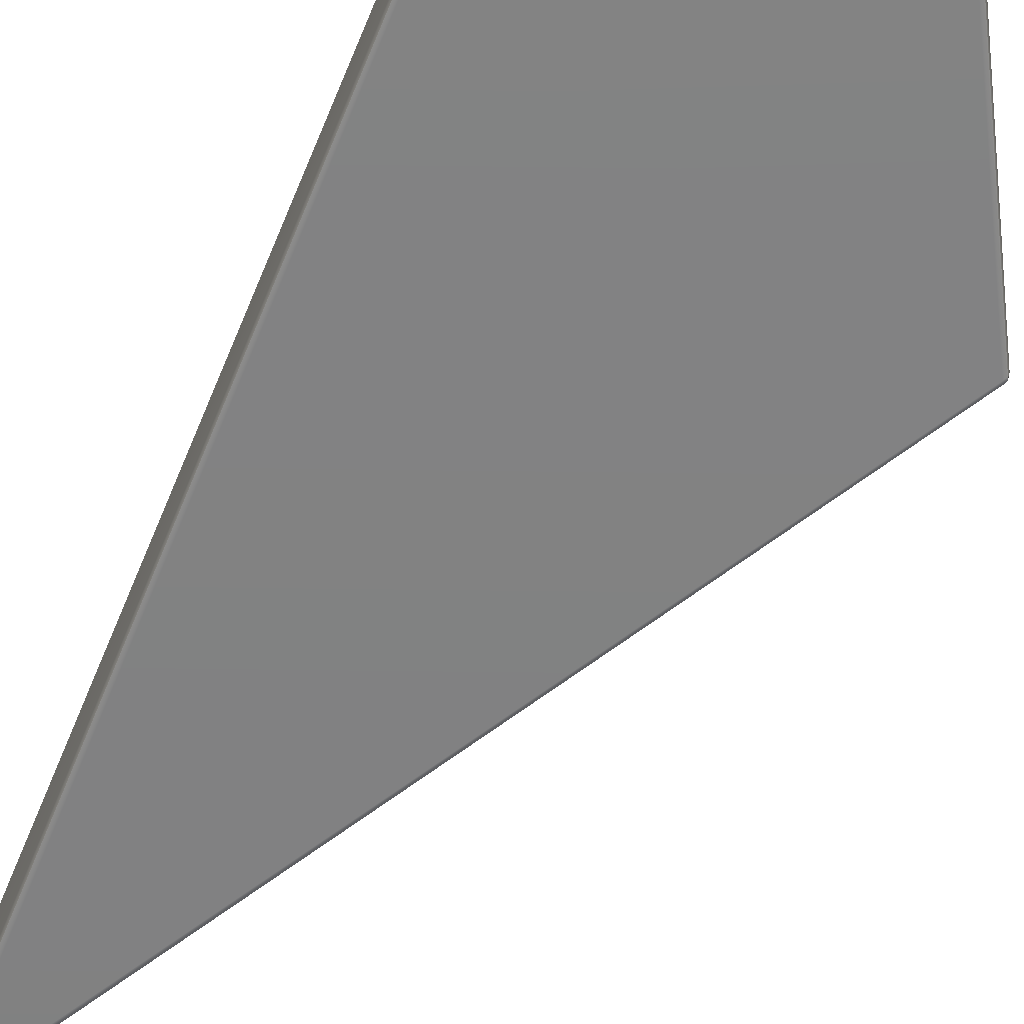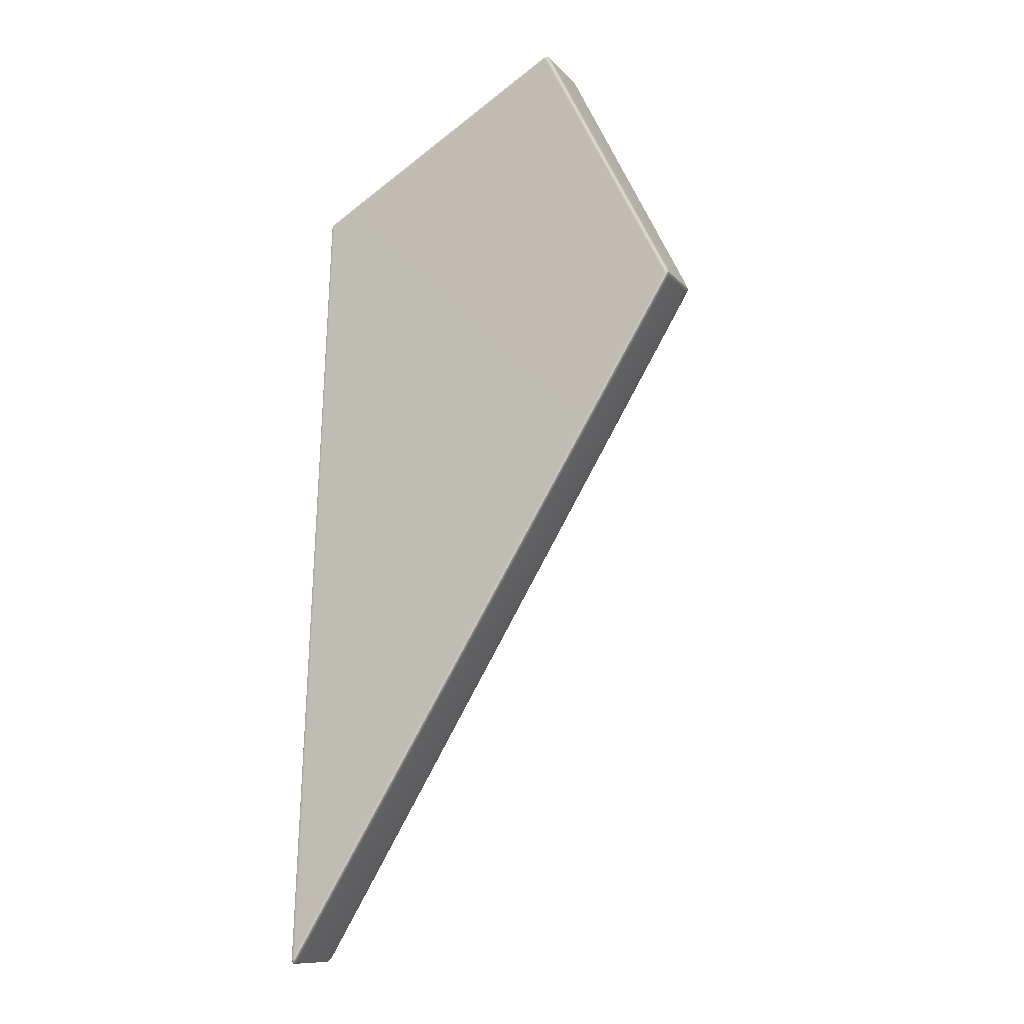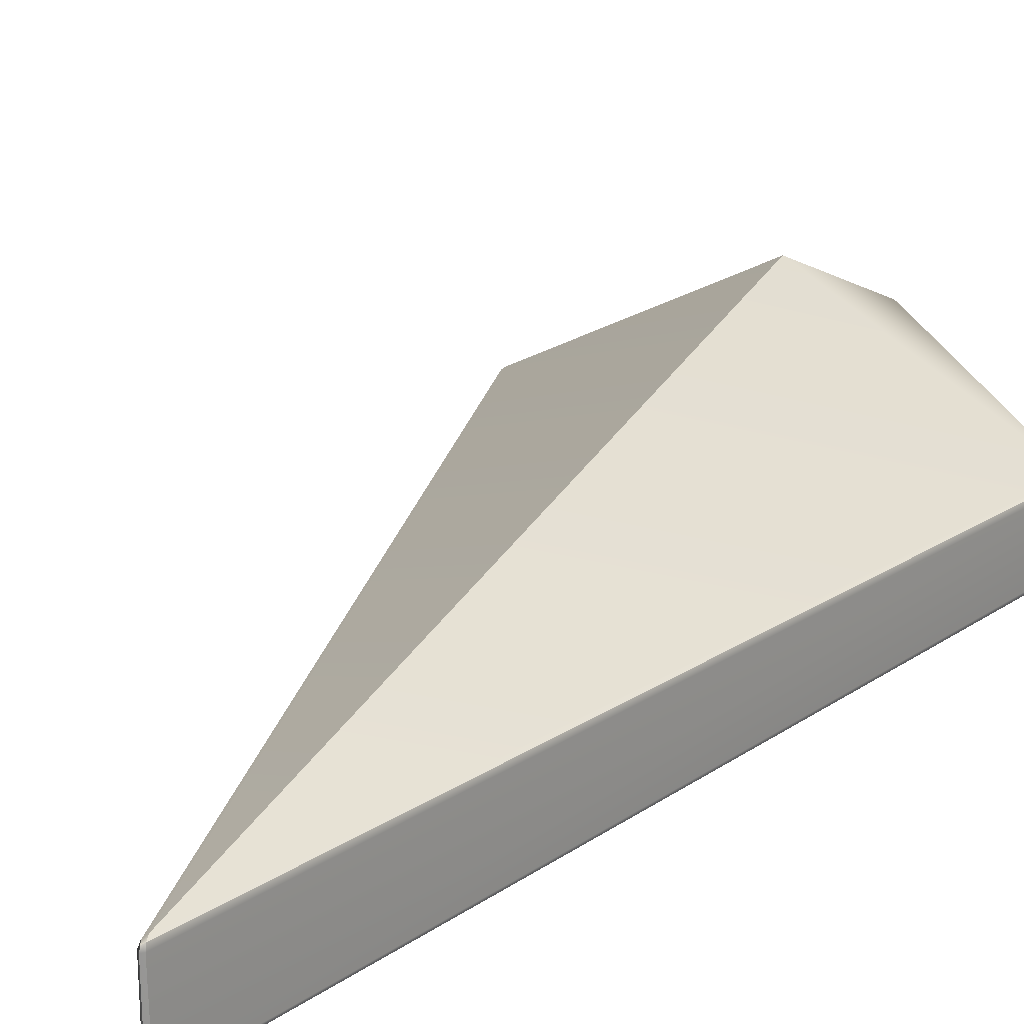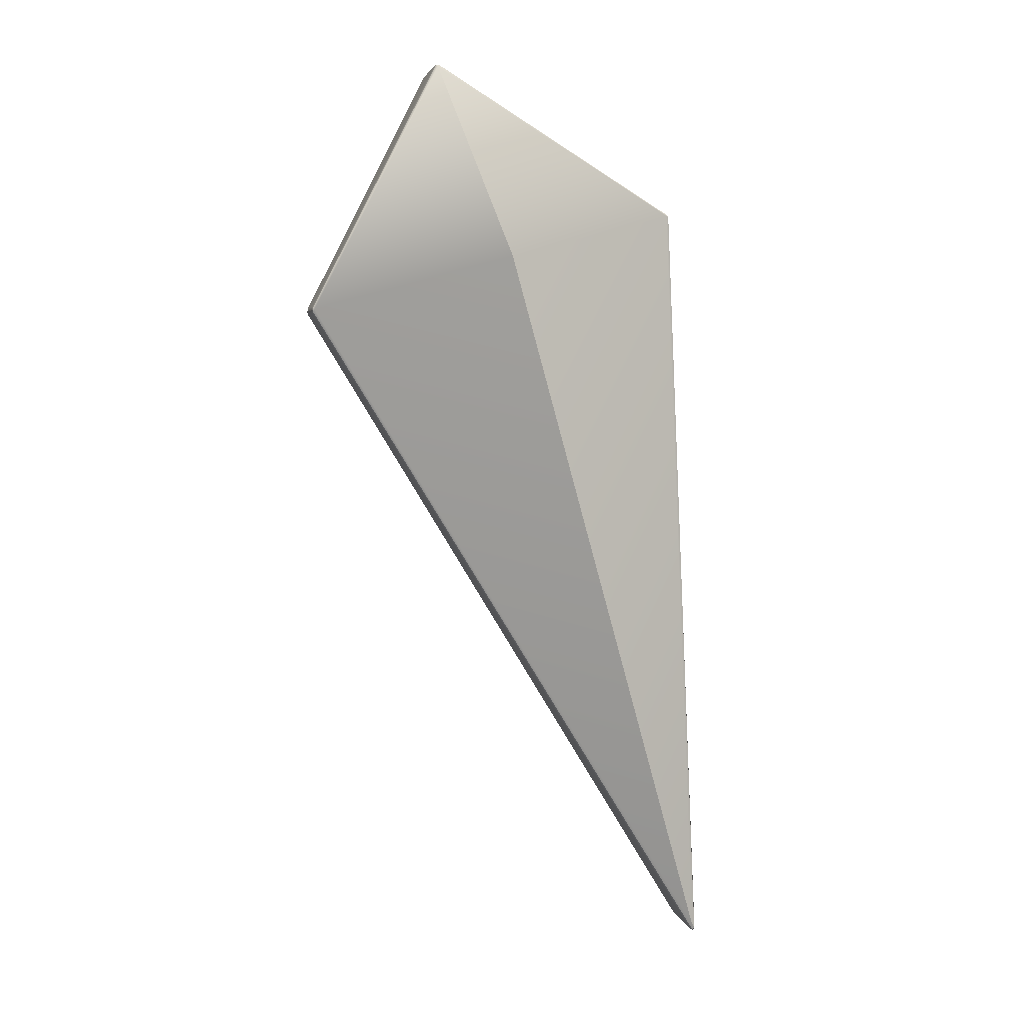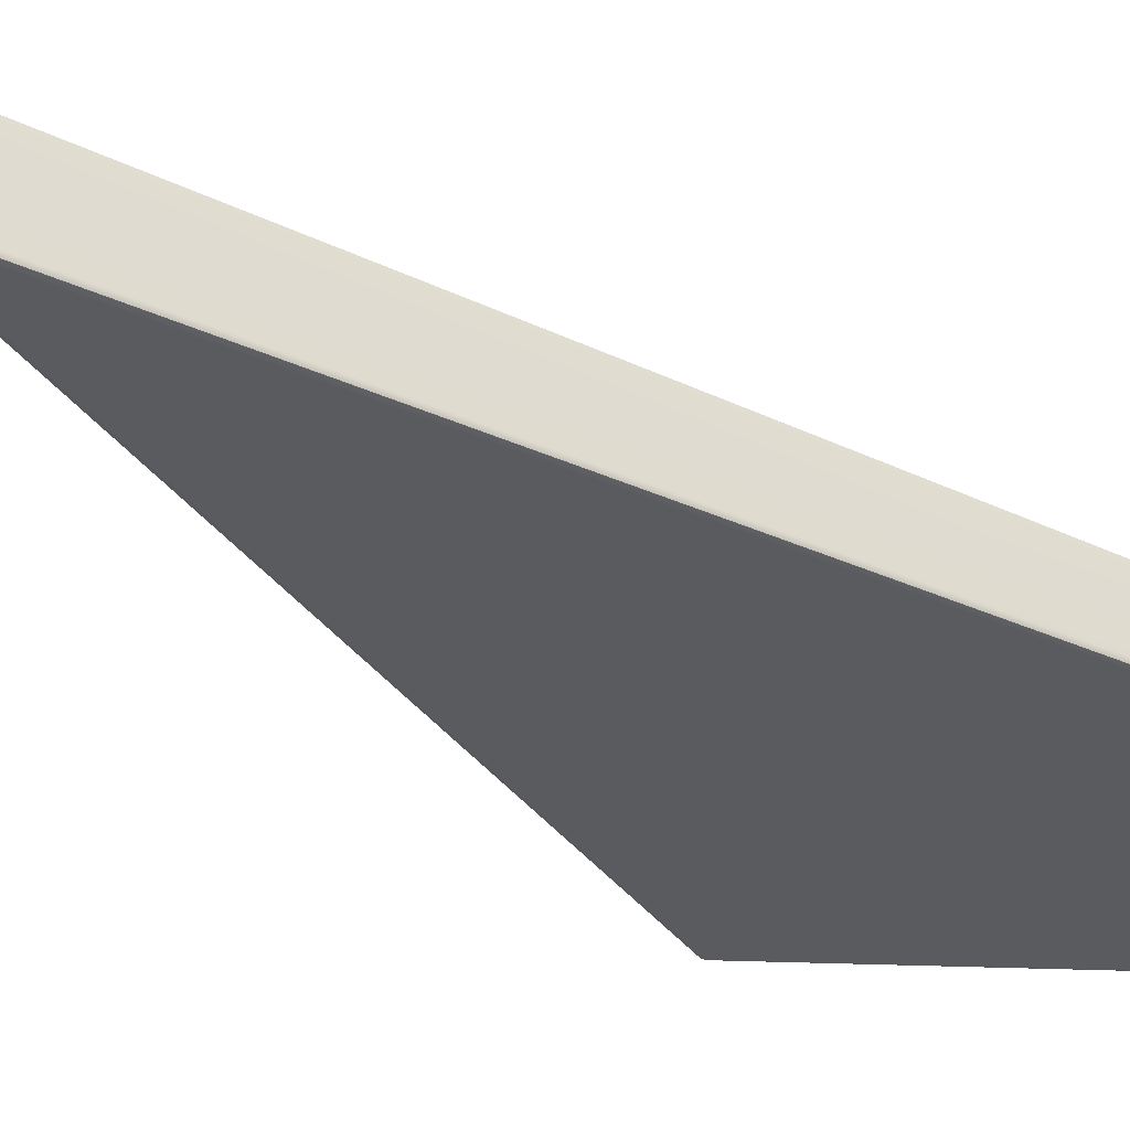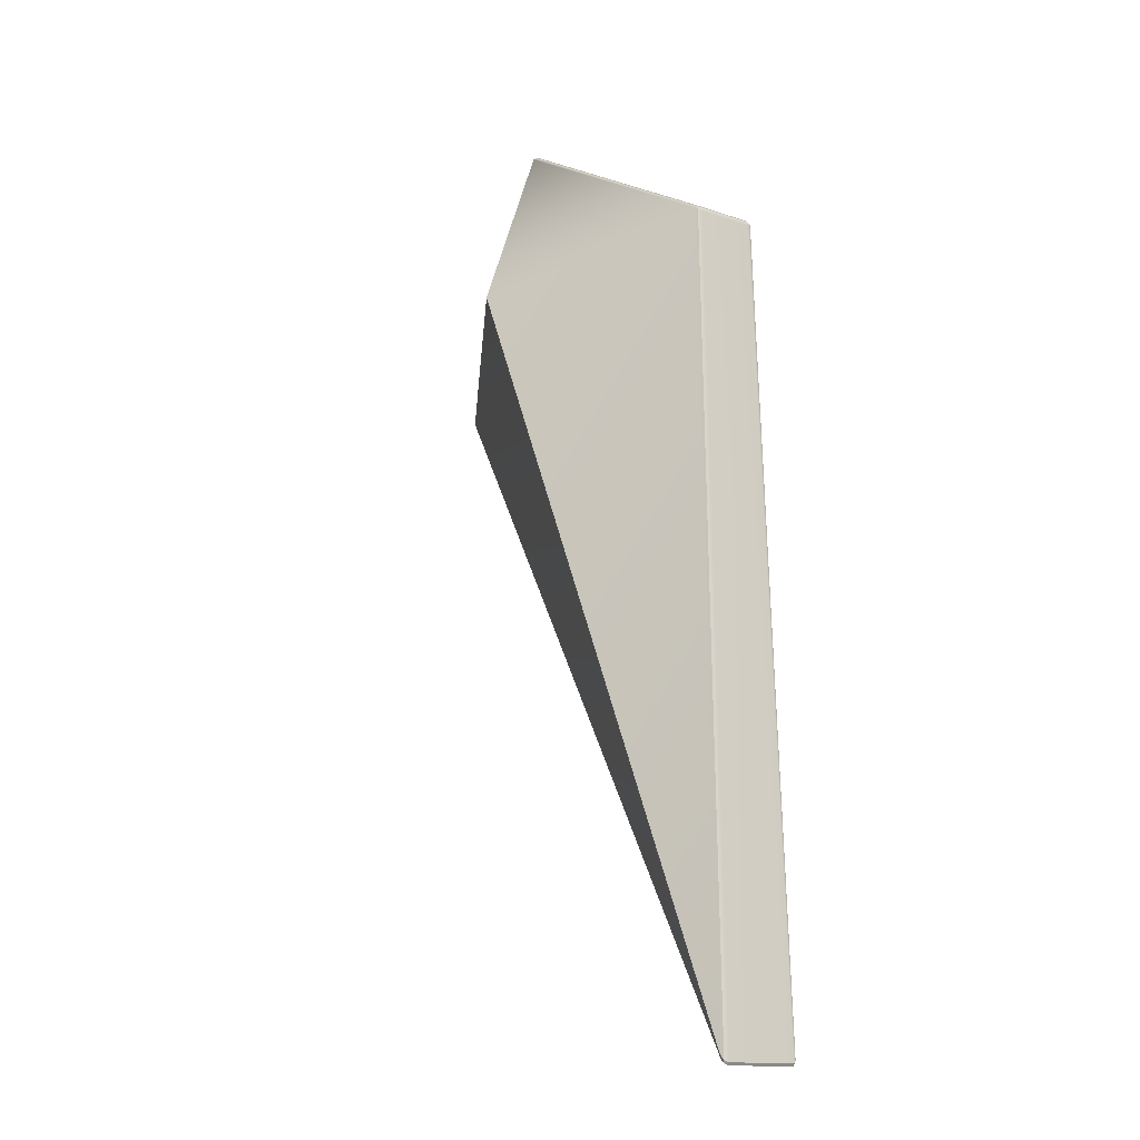
<metadata>
{"format":"obj","ext":"obj","renderer":"f3d","projection":"perspective","resolution":1024,"background":"white","views":[{"elev":-60.9,"azim":-20.0,"up":"+Y"},{"elev":-11.1,"azim":23.7,"up":"+Z"},{"elev":22.9,"azim":-136.9,"up":"+Y"},{"elev":4.3,"azim":169.1,"up":"+Z"},{"elev":-32.8,"azim":-120.2,"up":"+Y"},{"elev":-15.9,"azim":-125.0,"up":"+Z"}]}
</metadata>
<code>
g default
v -2.535 0.6512 1.759
v -2.404 0.2615 2.209
v -2.4 0.2582 2.203
v -2.394 0.2615 2.207
v -2.391 0.2695 2.208
v -2.397 0.2695 2.213
v -2.405 0.2695 2.212
v -2.11 0.2615 1.636
v -2.107 0.2696 1.634
v -2.105 0.2696 1.642
v -2.107 0.2697 1.65
v -2.109 0.2615 1.648
v -2.114 0.2582 1.642
v -2.403 0.4341 2.211
v -2.405 0.4242 2.212
v -2.397 0.4243 2.213
v -2.392 0.4243 2.209
v -2.394 0.4341 2.209
v -2.399 0.4381 2.207
v -2.108 0.4037 1.649
v -2.107 0.3936 1.651
v -2.105 0.3941 1.642
v -2.107 0.3945 1.634
v -2.108 0.404 1.637
v -2.11 0.4079 1.644
v -2.966 0.4039 1.868
v -2.968 0.3943 1.865
v -2.966 0.3939 1.873
v -2.96 0.3935 1.879
v -2.96 0.4036 1.877
v -2.96 0.4078 1.873
v -3.027 0.4341 0.1267
v -3.026 0.4246 0.1223
v -3.033 0.4251 0.1183
v -3.038 0.4256 0.1231
v -3.035 0.4344 0.1271
v -3.028 0.438 0.1375
v -2.959 0.2615 1.876
v -2.96 0.2696 1.879
v -2.966 0.2696 1.873
v -2.968 0.2697 1.865
v -2.965 0.2615 1.866
v -2.958 0.2582 1.869
v -3.025 0.2612 0.1295
v -3.025 0.2582 0.1461
v -3.034 0.2612 0.1321
v -3.038 0.2685 0.1263
v -3.033 0.2685 0.1192
v -3.026 0.2685 0.1226
v -2.398 0.263 2.211
v -2.107 0.263 1.642
v -2.398 0.4323 2.213
v -2.106 0.402 1.643
v -2.965 0.402 1.873
v -3.032 0.4326 0.1216
v -2.964 0.263 1.872
v -3.032 0.2625 0.1238
g top outer_crystals OG_parts
f 3 2 38 43
f 2 7 39 38
f 5 4 12 11
f 4 3 13 12
f 7 6 16 15
f 6 5 17 16
f 9 8 44 49
f 8 13 45 44
f 11 10 22 21
f 10 9 23 22
f 15 14 30 29
f 14 19 31 30
f 19 18 20 25
f 18 17 21 20
f 25 24 32 37
f 24 23 33 32
f 27 26 36 35
f 26 31 37 36
f 29 28 40 39
f 28 27 41 40
f 35 34 48 47
f 34 33 49 48
f 43 42 46 45
f 42 41 47 46
f 5 11 21 17
f 19 1 31
f 27 35 47 41
f 43 45 13 3
f 9 49 33 23
f 39 7 15 29
f 31 1 37
f 19 25 1
f 37 1 25
f 6 7 2 50
f 2 3 4 50
f 4 5 6 50
f 12 13 8 51
f 8 9 10 51
f 10 11 12 51
f 18 19 14 52
f 14 15 16 52
f 16 17 18 52
f 24 25 20 53
f 20 21 22 53
f 22 23 24 53
f 30 31 26 54
f 26 27 28 54
f 28 29 30 54
f 36 37 32 55
f 32 33 34 55
f 34 35 36 55
f 42 43 38 56
f 38 39 40 56
f 40 41 42 56
f 48 49 44 57
f 44 45 46 57
f 46 47 48 57

</code>
